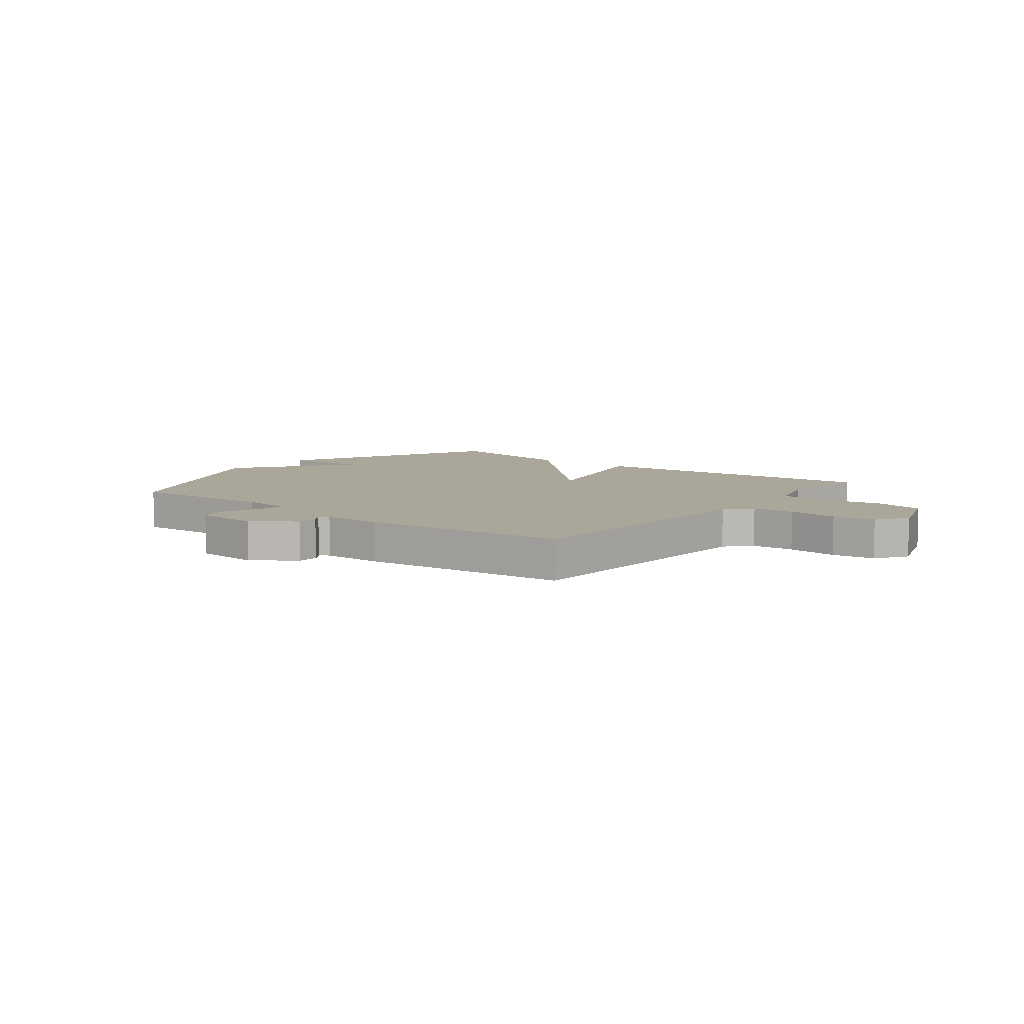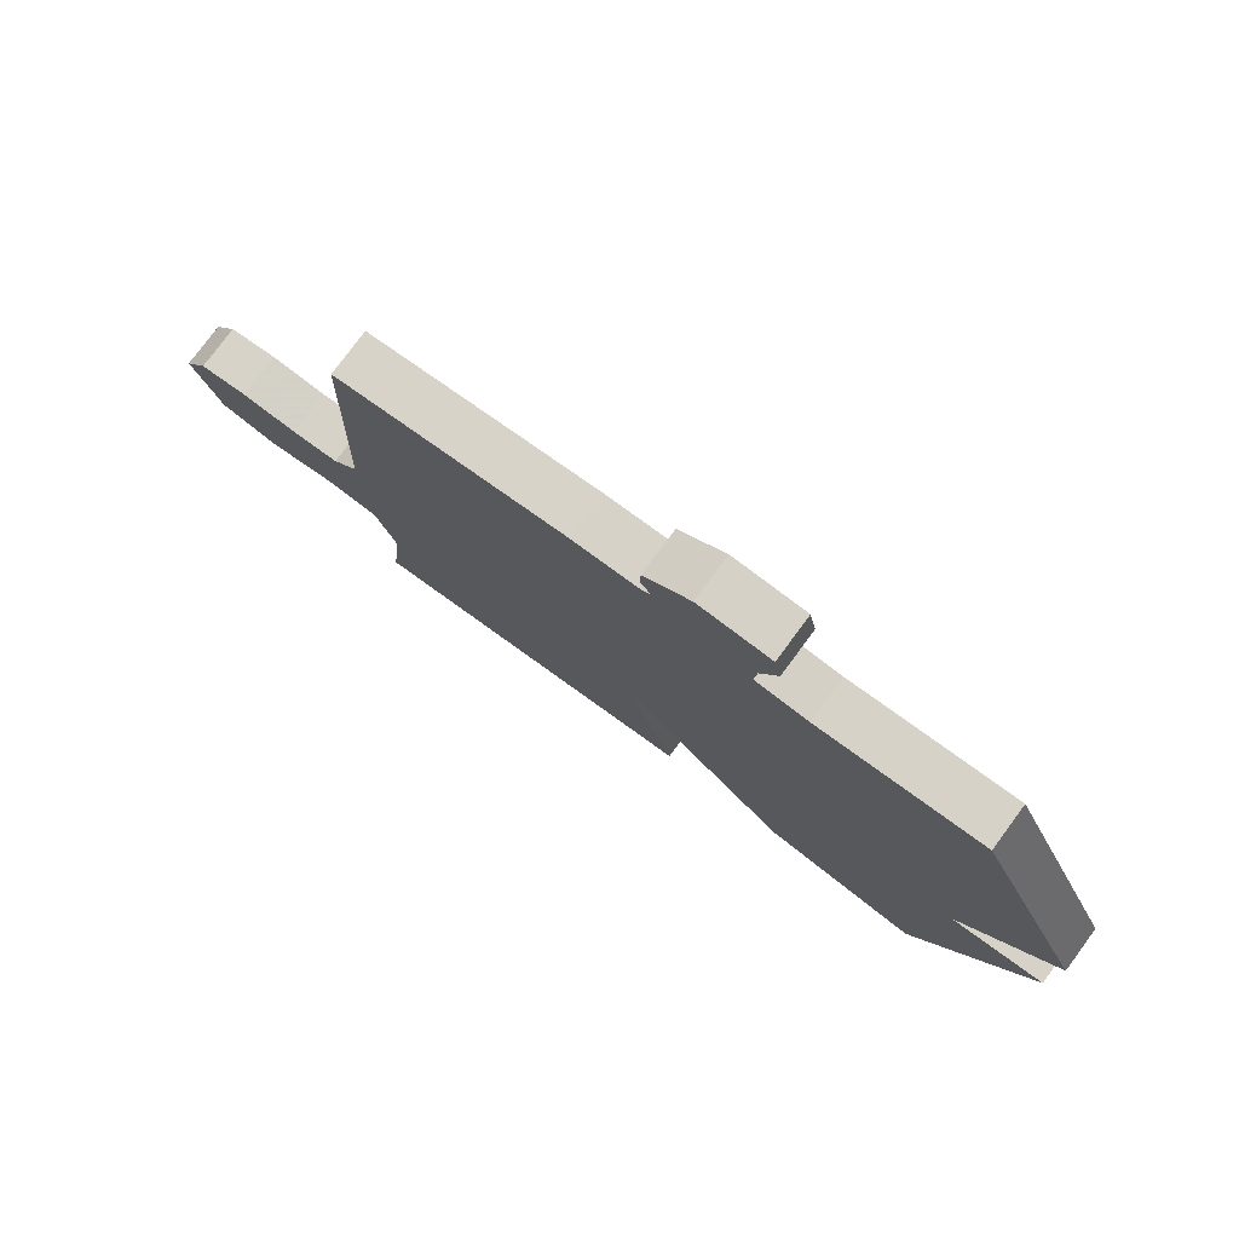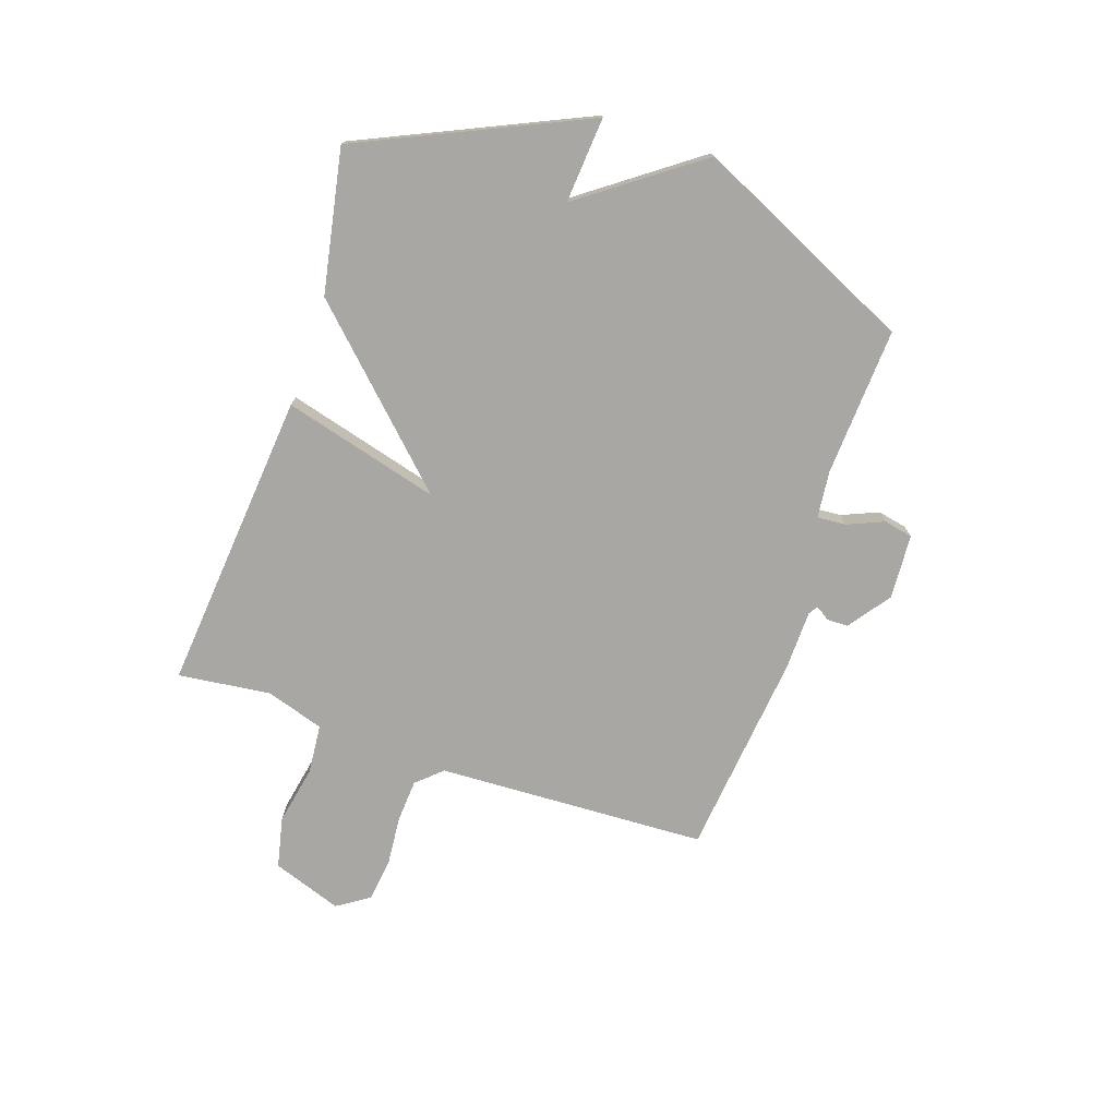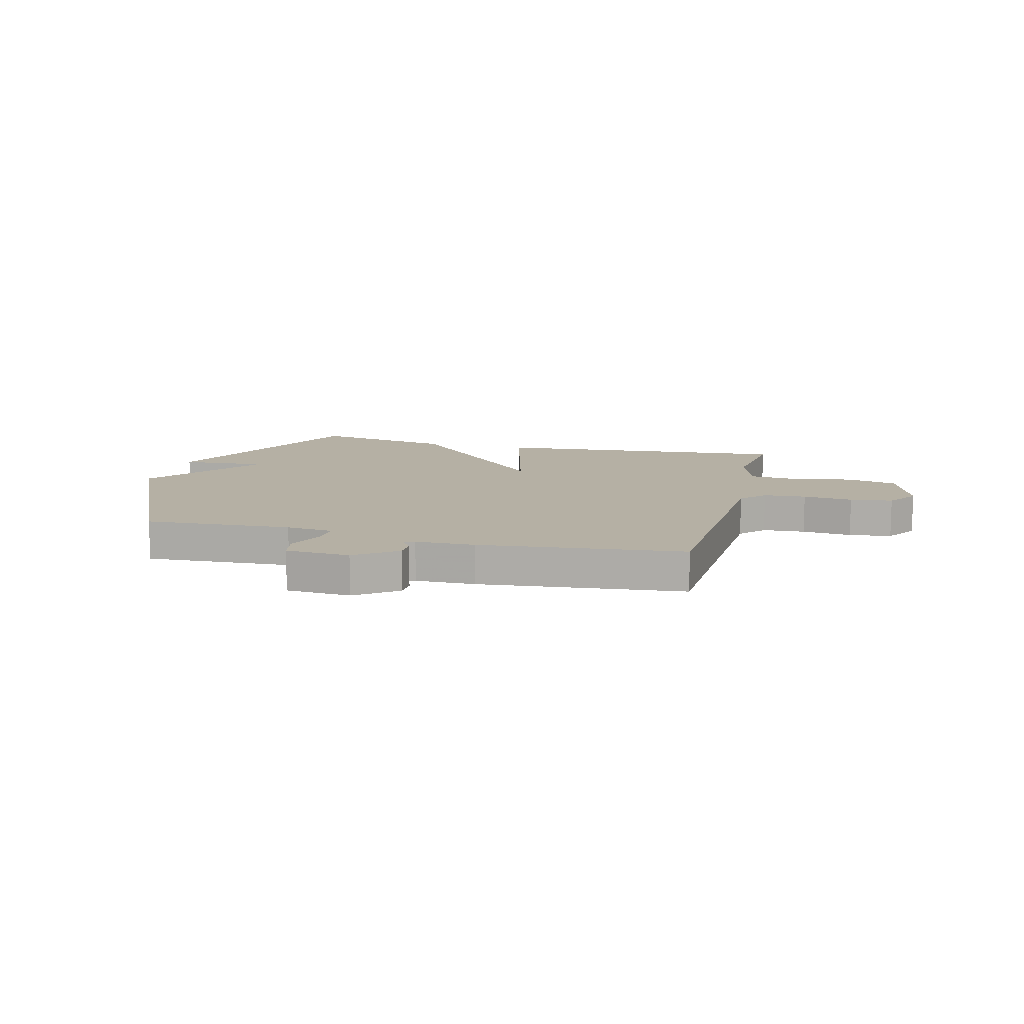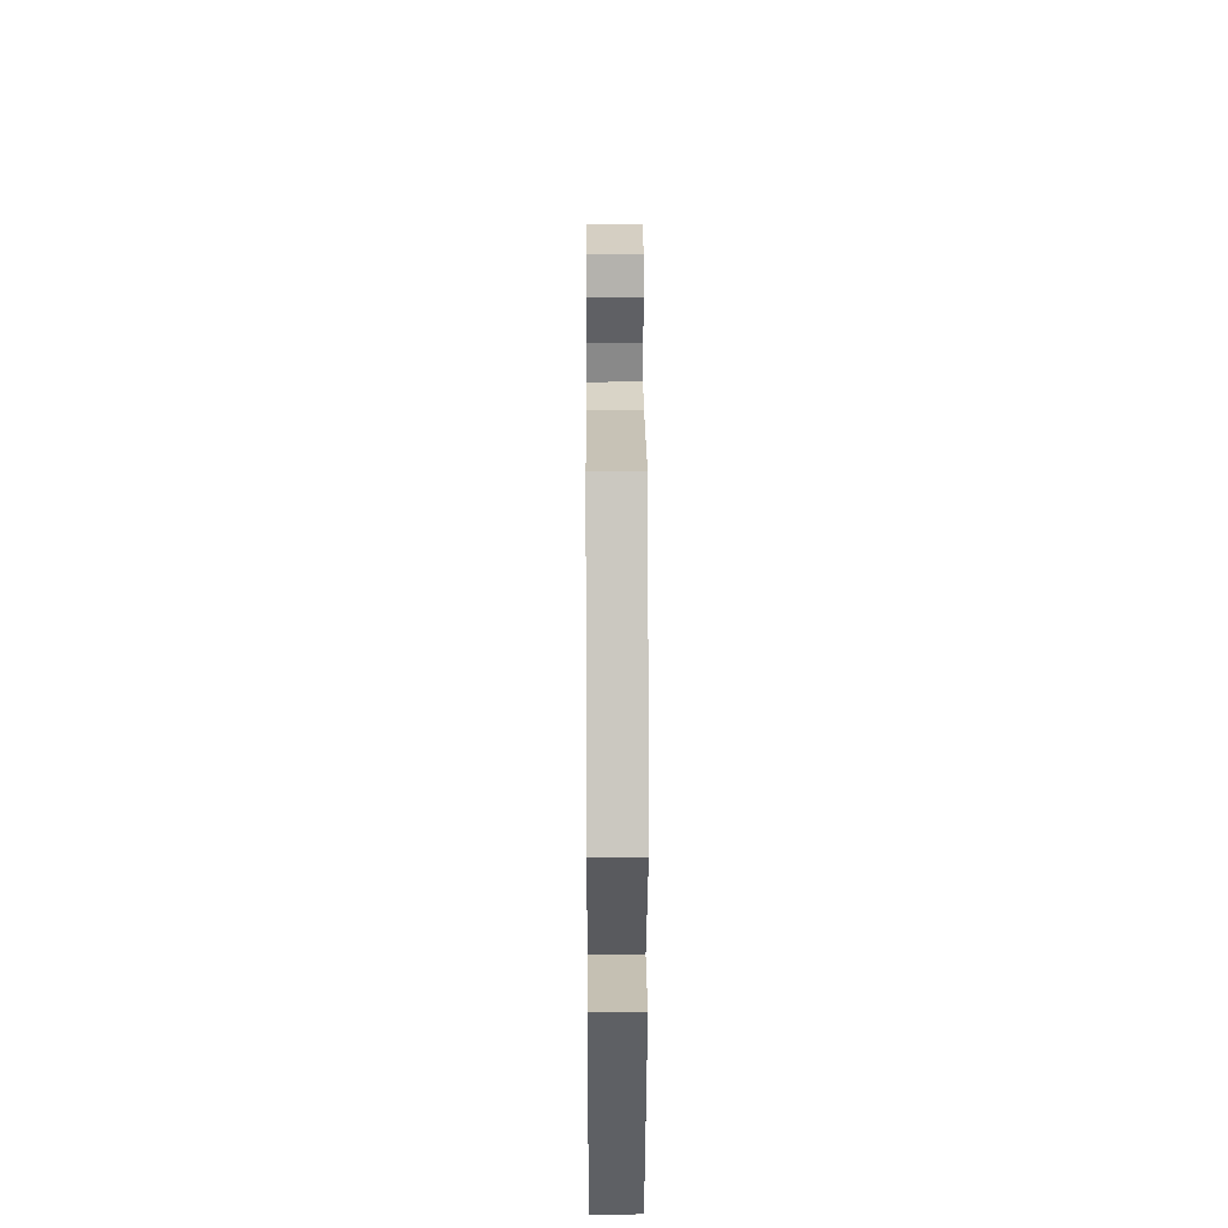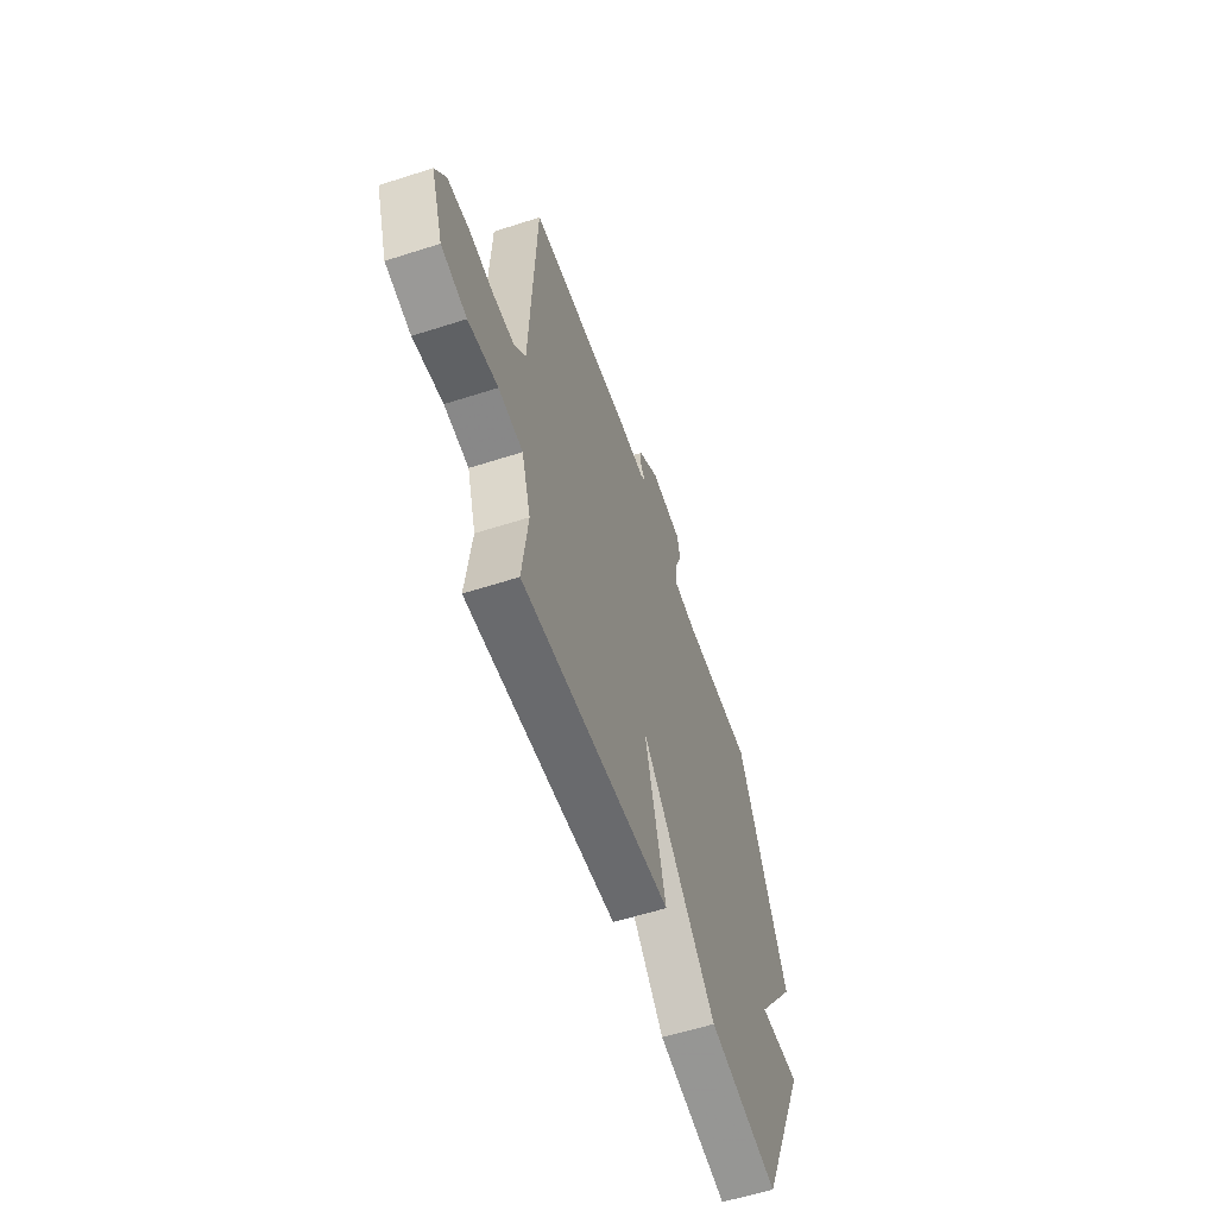
<metadata>
{"format":"obj","ext":"obj","renderer":"f3d","projection":"perspective","resolution":1024,"background":"white","views":[{"elev":7.8,"azim":38.5,"up":"+Y"},{"elev":77.7,"azim":-143.5,"up":"+Z"},{"elev":-74.8,"azim":-108.7,"up":"+Y"},{"elev":11.6,"azim":14.5,"up":"+Y"},{"elev":22.5,"azim":-90.3,"up":"+Z"},{"elev":-57.9,"azim":108.5,"up":"+Z"}]}
</metadata>
<code>
v -0.5 0.07 0.5
v -0.234 0.07 0.485
v -0.148 0.07 0.494
v -0.152 0.07 0.546
v -0.18 0.07 0.612
v -0.169 0.07 0.664
v -0.052 0.07 0.671
v 0.023 0.07 0.616
v 0.024 0.07 0.578
v 0.007 0.07 0.553
v 0.024 0.07 0.542
v 0.131 0.07 0.54
v 0.5 0.07 0.5
v 0.521 0.07 0.013
v 0.562 0.07 -0.032
v 0.639 0.07 -0.037
v 0.729 0.07 -0.029
v 0.806 0.07 -0.039
v 0.844 0.07 -0.097
v 0.8 0.07 -0.222
v 0.708 0.07 -0.242
v 0.601 0.07 -0.221
v 0.513 0.07 -0.229
v 0.48 0.07 -0.333
v 0.5 0.07 -0.5
v -0.043 0.07 -0.451
v 0.033 0.07 -0.169
v -0.243 0.07 -0.451
v -0.5 0.07 -0.5
v -0.684 0.07 -0.094
v -0.53 0.07 -0.106
v -0.684 0.07 0.106
v -0.5 0 0.5
v -0.234 0 0.485
v -0.148 0 0.494
v -0.152 0 0.546
v -0.18 0 0.612
v -0.169 0 0.664
v -0.052 0 0.671
v 0.023 0 0.616
v 0.024 0 0.578
v 0.007 0 0.553
v 0.024 0 0.542
v 0.131 0 0.54
v 0.5 0 0.5
v 0.521 0 0.013
v 0.562 0 -0.032
v 0.639 0 -0.037
v 0.729 0 -0.029
v 0.806 0 -0.039
v 0.844 0 -0.097
v 0.8 0 -0.222
v 0.708 0 -0.242
v 0.601 0 -0.221
v 0.513 0 -0.229
v 0.48 0 -0.333
v 0.5 0 -0.5
v -0.043 0 -0.451
v 0.033 0 -0.169
v -0.243 0 -0.451
v -0.5 0 -0.5
v -0.684 0 -0.094
v -0.53 0 -0.106
v -0.684 0 0.106
f 31 32 1 2
f 29 30 31
f 28 29 31
f 27 28 31
f 27 31 2 3
f 24 25 26 27
f 27 3 4
f 24 27 4
f 23 24 4
f 4 5 6
f 23 4 6
f 22 23 6
f 20 21 22
f 19 20 22
f 18 19 22
f 17 18 22
f 16 17 22
f 15 16 22
f 14 15 22 6
f 11 12 13 14
f 10 11 14 6
f 8 9 10
f 7 8 10
f 6 7 10
f 34 33 64 63
f 63 62 61
f 63 61 60
f 63 60 59
f 35 34 63 59
f 59 58 57 56
f 36 35 59
f 36 59 56
f 36 56 55
f 38 37 36
f 38 36 55
f 38 55 54
f 54 53 52
f 54 52 51
f 54 51 50
f 54 50 49
f 54 49 48
f 54 48 47
f 38 54 47 46
f 46 45 44 43
f 38 46 43 42
f 42 41 40
f 42 40 39
f 42 39 38
f 1 33 34 2
f 2 34 35 3
f 3 35 36 4
f 4 36 37 5
f 5 37 38 6
f 6 38 39 7
f 7 39 40 8
f 8 40 41 9
f 9 41 42 10
f 10 42 43 11
f 11 43 44 12
f 12 44 45 13
f 13 45 46 14
f 14 46 47 15
f 15 47 48 16
f 16 48 49 17
f 17 49 50 18
f 18 50 51 19
f 19 51 52 20
f 20 52 53 21
f 21 53 54 22
f 22 54 55 23
f 23 55 56 24
f 24 56 57 25
f 25 57 58 26
f 26 58 59 27
f 27 59 60 28
f 28 60 61 29
f 29 61 62 30
f 30 62 63 31
f 31 63 64 32
f 32 64 33 1

</code>
